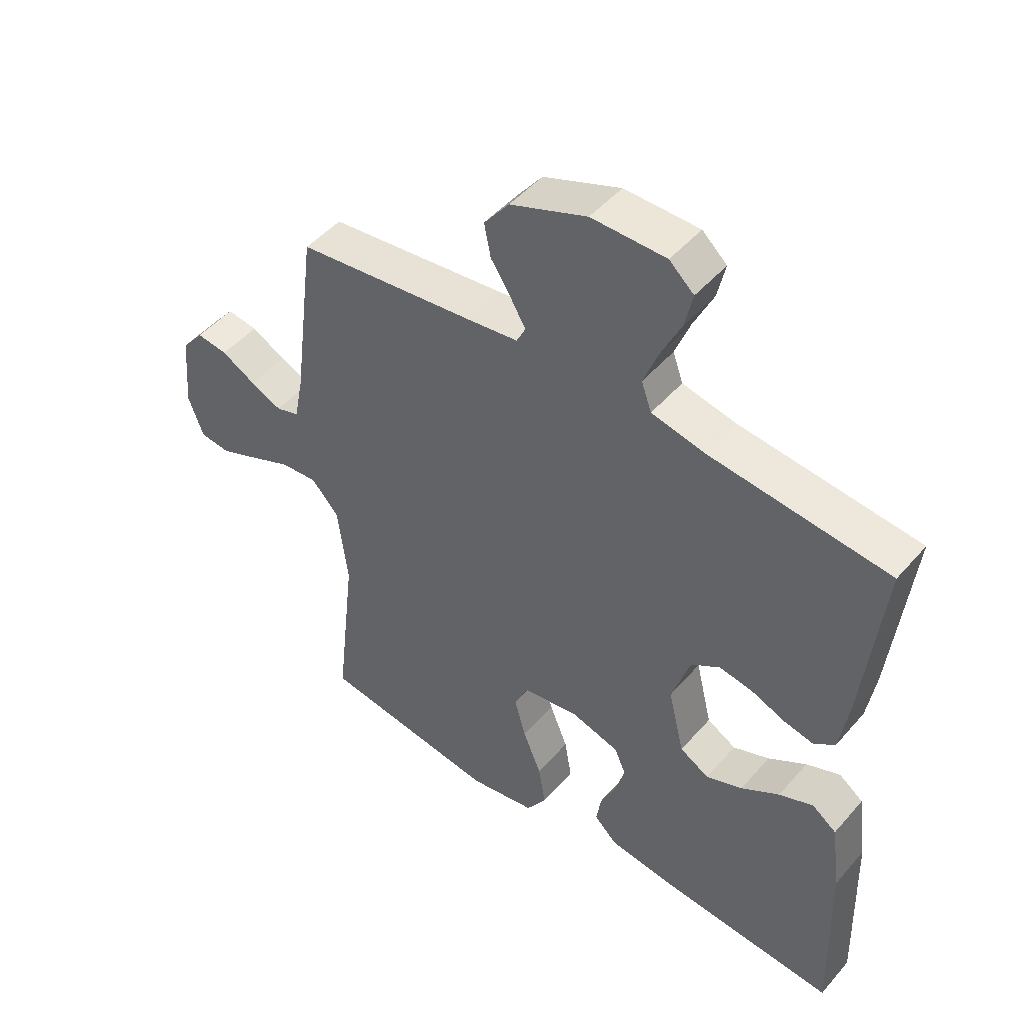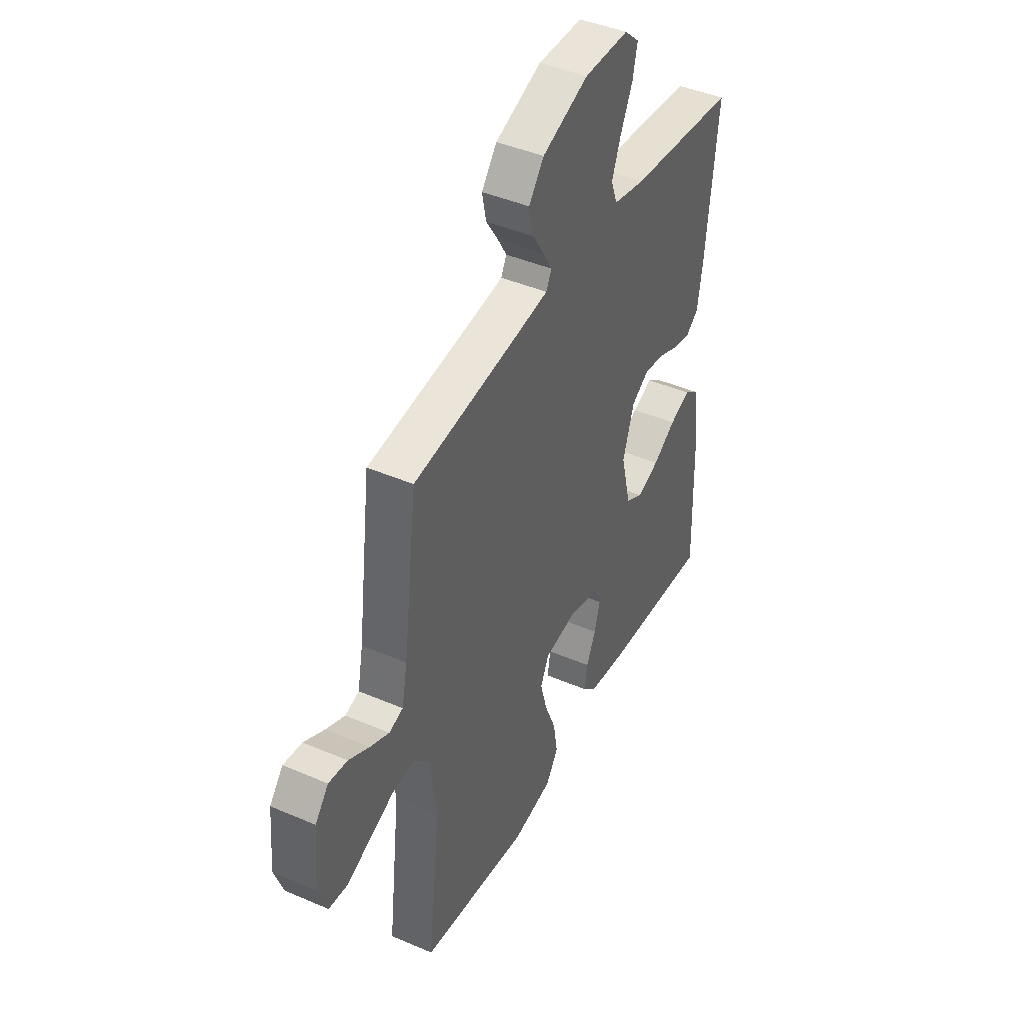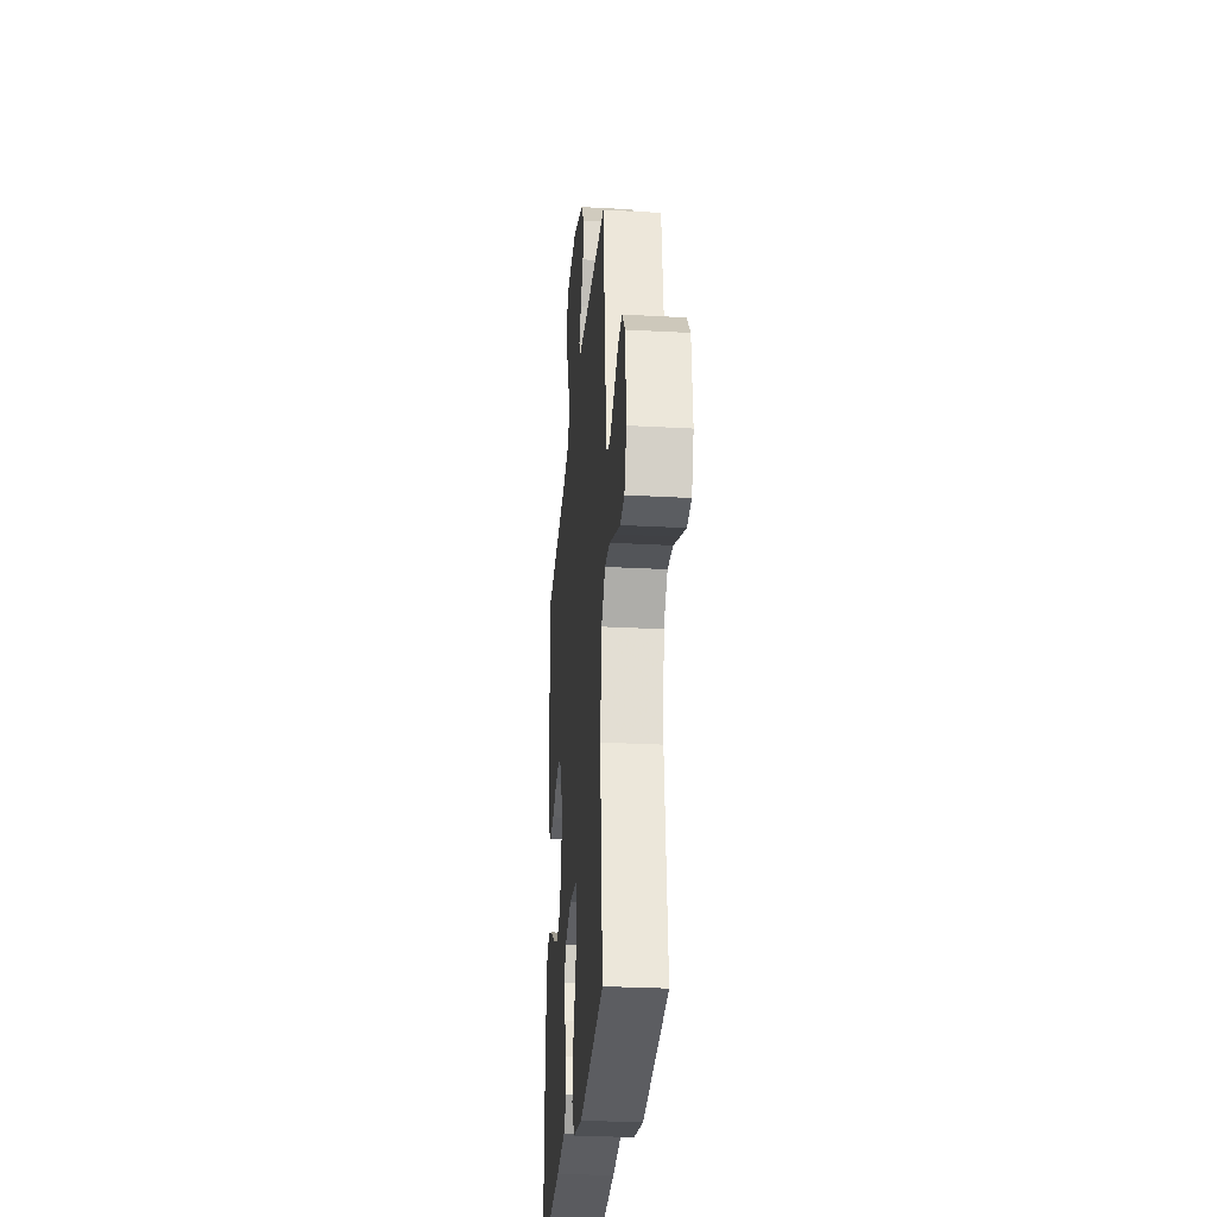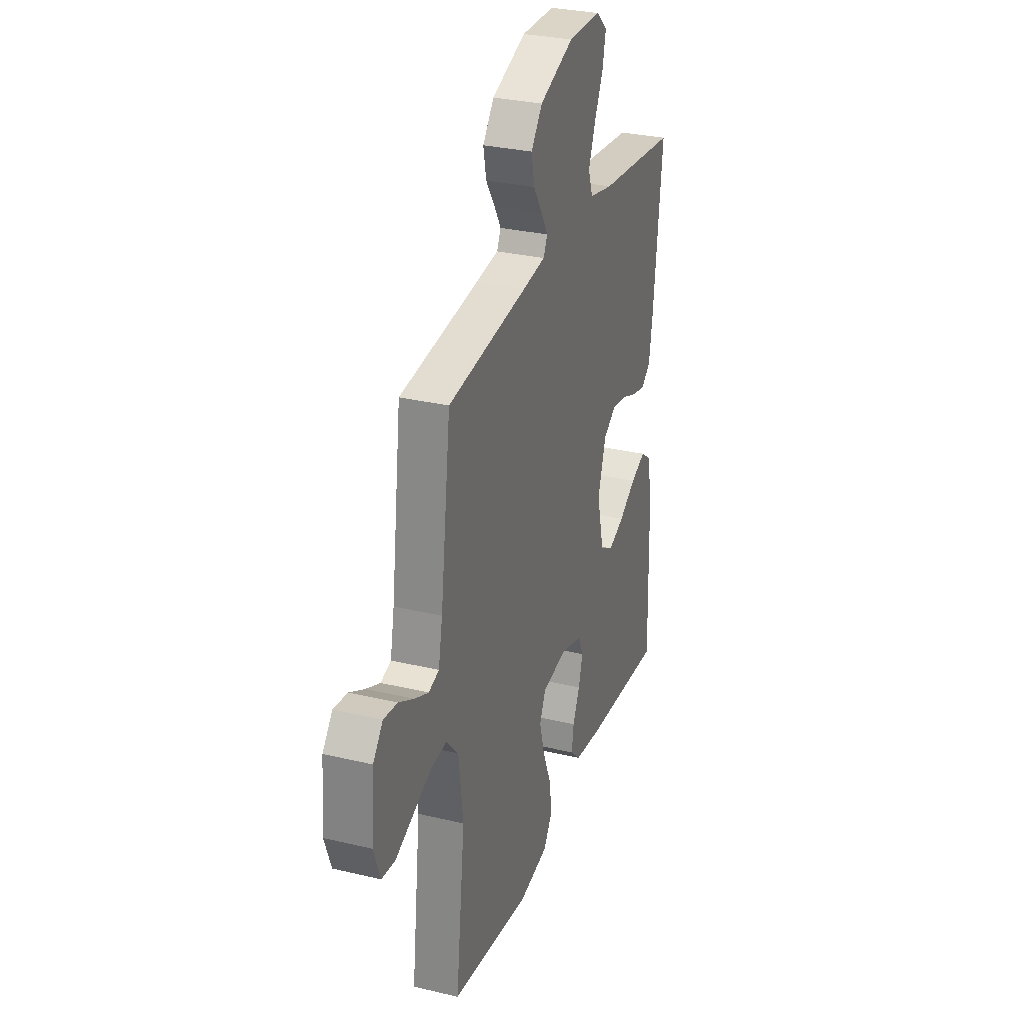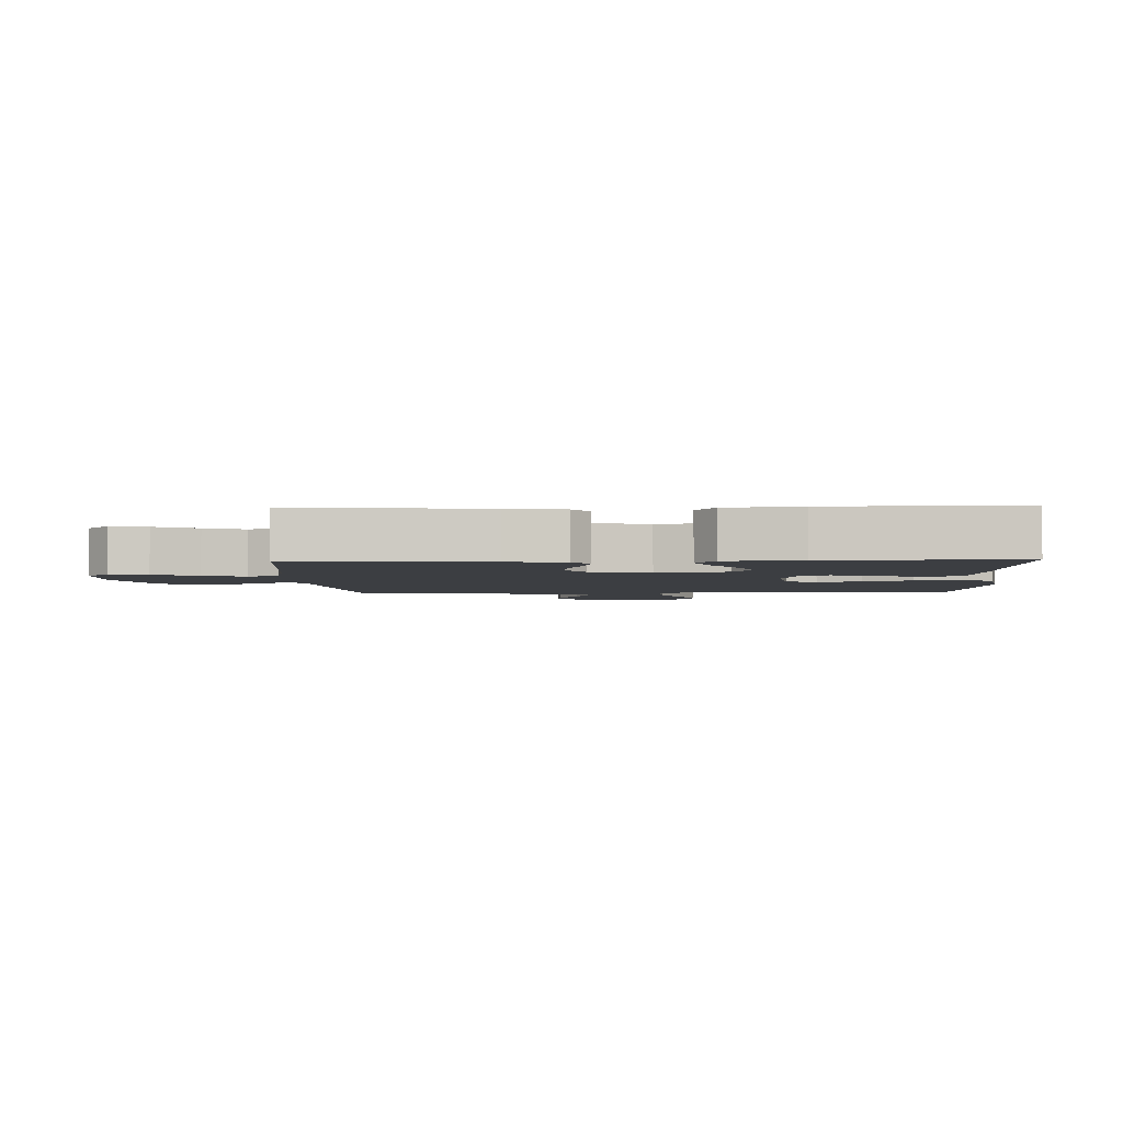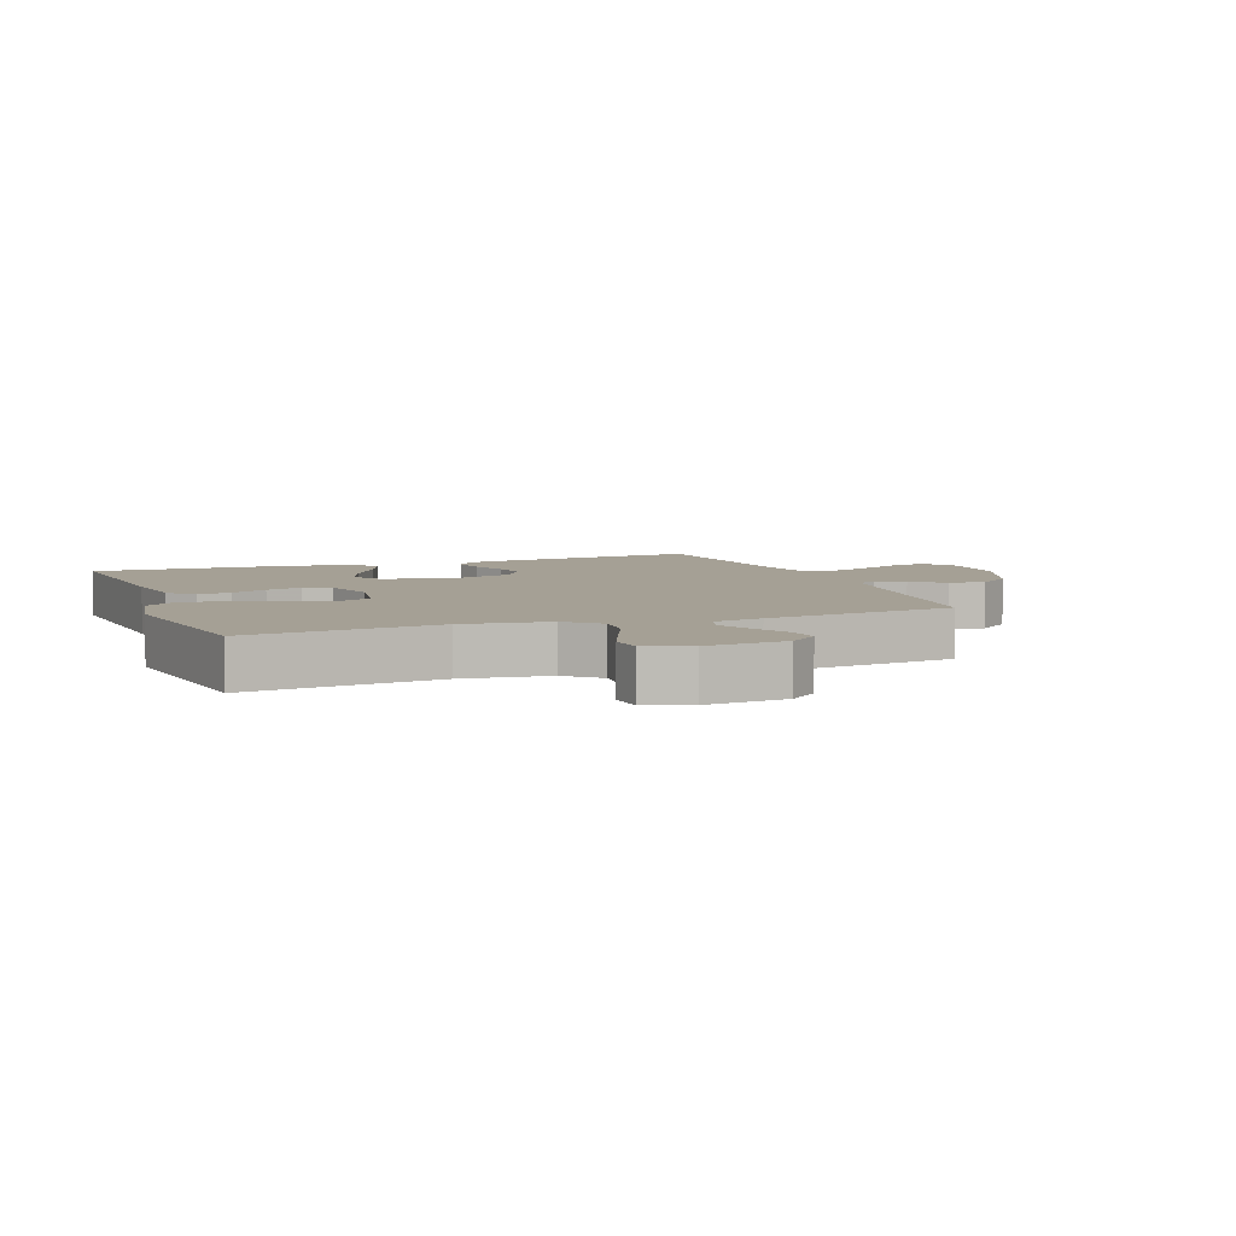
<metadata>
{"format":"obj","ext":"obj","renderer":"f3d","projection":"perspective","resolution":1024,"background":"white","views":[{"elev":48.0,"azim":38.7,"up":"+Z"},{"elev":43.2,"azim":-63.0,"up":"+Z"},{"elev":-28.9,"azim":-94.7,"up":"+Z"},{"elev":30.0,"azim":-70.8,"up":"+Z"},{"elev":-3.2,"azim":92.1,"up":"+Y"},{"elev":5.9,"azim":-110.6,"up":"+Y"}]}
</metadata>
<code>
v -0.5 0.07 0.5
v -0.2 0.07 0.535
v -0.115 0.07 0.546
v -0.1 0.07 0.576
v -0.125 0.07 0.619
v -0.159 0.07 0.671
v -0.17 0.07 0.727
v -0.128 0.07 0.781
v 0 0.07 0.83
v 0.124 0.07 0.829
v 0.165 0.07 0.792
v 0.152 0.07 0.733
v 0.119 0.07 0.664
v 0.094 0.07 0.599
v 0.111 0.07 0.551
v 0.2 0.07 0.532
v 0.5 0.07 0.5
v 0.468 0.07 0.2
v 0.454 0.07 0.11
v 0.419 0.07 0.083
v 0.368 0.07 0.094
v 0.311 0.07 0.117
v 0.255 0.07 0.126
v 0.207 0.07 0.095
v 0.176 0.07 0
v 0.203 0.07 -0.112
v 0.252 0.07 -0.14
v 0.313 0.07 -0.116
v 0.377 0.07 -0.076
v 0.434 0.07 -0.053
v 0.475 0.07 -0.083
v 0.491 0.07 -0.2
v 0.5 0.07 -0.5
v 0.2 0.07 -0.476
v 0.09 0.07 -0.461
v 0.052 0.07 -0.424
v 0.06 0.07 -0.372
v 0.086 0.07 -0.315
v 0.102 0.07 -0.259
v 0.083 0.07 -0.215
v 0 0.07 -0.191
v -0.093 0.07 -0.206
v -0.116 0.07 -0.255
v -0.097 0.07 -0.324
v -0.066 0.07 -0.4
v -0.054 0.07 -0.471
v -0.088 0.07 -0.523
v -0.2 0.07 -0.543
v -0.5 0.07 -0.5
v -0.466 0.07 -0.2
v -0.483 0.07 -0.064
v -0.529 0.07 -0.013
v -0.591 0.07 -0.018
v -0.661 0.07 -0.048
v -0.726 0.07 -0.075
v -0.777 0.07 -0.069
v -0.802 0.07 0
v -0.791 0.07 0.127
v -0.754 0.07 0.172
v -0.702 0.07 0.165
v -0.645 0.07 0.134
v -0.592 0.07 0.11
v -0.553 0.07 0.122
v -0.538 0.07 0.2
v -0.5 0 0.5
v -0.2 0 0.535
v -0.115 0 0.546
v -0.1 0 0.576
v -0.125 0 0.619
v -0.159 0 0.671
v -0.17 0 0.727
v -0.128 0 0.781
v 0 0 0.83
v 0.124 0 0.829
v 0.165 0 0.792
v 0.152 0 0.733
v 0.119 0 0.664
v 0.094 0 0.599
v 0.111 0 0.551
v 0.2 0 0.532
v 0.5 0 0.5
v 0.468 0 0.2
v 0.454 0 0.11
v 0.419 0 0.083
v 0.368 0 0.094
v 0.311 0 0.117
v 0.255 0 0.126
v 0.207 0 0.095
v 0.176 0 0
v 0.203 0 -0.112
v 0.252 0 -0.14
v 0.313 0 -0.116
v 0.377 0 -0.076
v 0.434 0 -0.053
v 0.475 0 -0.083
v 0.491 0 -0.2
v 0.5 0 -0.5
v 0.2 0 -0.476
v 0.09 0 -0.461
v 0.052 0 -0.424
v 0.06 0 -0.372
v 0.086 0 -0.315
v 0.102 0 -0.259
v 0.083 0 -0.215
v 0 0 -0.191
v -0.093 0 -0.206
v -0.116 0 -0.255
v -0.097 0 -0.324
v -0.066 0 -0.4
v -0.054 0 -0.471
v -0.088 0 -0.523
v -0.2 0 -0.543
v -0.5 0 -0.5
v -0.466 0 -0.2
v -0.483 0 -0.064
v -0.529 0 -0.013
v -0.591 0 -0.018
v -0.661 0 -0.048
v -0.726 0 -0.075
v -0.777 0 -0.069
v -0.802 0 0
v -0.791 0 0.127
v -0.754 0 0.172
v -0.702 0 0.165
v -0.645 0 0.134
v -0.592 0 0.11
v -0.553 0 0.122
v -0.538 0 0.2
f 58 59 60 61
f 58 61 62
f 57 58 62
f 56 57 62 63
f 53 54 55 56
f 47 48 49 50
f 47 50 51
f 44 45 46 47
f 43 44 47 51
f 42 43 51 52
f 35 36 37 38
f 35 38 39
f 34 35 39
f 33 34 39 40
f 31 32 33 40
f 28 29 30 31
f 27 28 31 40
f 19 20 21 22
f 19 22 23
f 16 17 18 19
f 15 16 19 23
f 14 15 23 24
f 10 11 12 13
f 10 13 14
f 9 10 14
f 5 6 7 8
f 4 5 8 9
f 64 1 2
f 63 64 2 3
f 53 56 63
f 52 53 63 3
f 41 42 52 3
f 26 27 40 41
f 25 26 41 3
f 4 9 14 24
f 3 4 24 25
f 125 124 123 122
f 126 125 122
f 126 122 121
f 127 126 121 120
f 120 119 118 117
f 114 113 112 111
f 115 114 111
f 111 110 109 108
f 115 111 108 107
f 116 115 107 106
f 102 101 100 99
f 103 102 99
f 103 99 98
f 104 103 98 97
f 104 97 96 95
f 95 94 93 92
f 104 95 92 91
f 86 85 84 83
f 87 86 83
f 83 82 81 80
f 87 83 80 79
f 88 87 79 78
f 77 76 75 74
f 78 77 74
f 78 74 73
f 72 71 70 69
f 73 72 69 68
f 66 65 128
f 67 66 128 127
f 127 120 117
f 67 127 117 116
f 67 116 106 105
f 105 104 91 90
f 67 105 90 89
f 88 78 73 68
f 89 88 68 67
f 1 65 66 2
f 2 66 67 3
f 3 67 68 4
f 4 68 69 5
f 5 69 70 6
f 6 70 71 7
f 7 71 72 8
f 8 72 73 9
f 9 73 74 10
f 10 74 75 11
f 11 75 76 12
f 12 76 77 13
f 13 77 78 14
f 14 78 79 15
f 15 79 80 16
f 16 80 81 17
f 17 81 82 18
f 18 82 83 19
f 19 83 84 20
f 20 84 85 21
f 21 85 86 22
f 22 86 87 23
f 23 87 88 24
f 24 88 89 25
f 25 89 90 26
f 26 90 91 27
f 27 91 92 28
f 28 92 93 29
f 29 93 94 30
f 30 94 95 31
f 31 95 96 32
f 32 96 97 33
f 33 97 98 34
f 34 98 99 35
f 35 99 100 36
f 36 100 101 37
f 37 101 102 38
f 38 102 103 39
f 39 103 104 40
f 40 104 105 41
f 41 105 106 42
f 42 106 107 43
f 43 107 108 44
f 44 108 109 45
f 45 109 110 46
f 46 110 111 47
f 47 111 112 48
f 48 112 113 49
f 49 113 114 50
f 50 114 115 51
f 51 115 116 52
f 52 116 117 53
f 53 117 118 54
f 54 118 119 55
f 55 119 120 56
f 56 120 121 57
f 57 121 122 58
f 58 122 123 59
f 59 123 124 60
f 60 124 125 61
f 61 125 126 62
f 62 126 127 63
f 63 127 128 64
f 64 128 65 1

</code>
